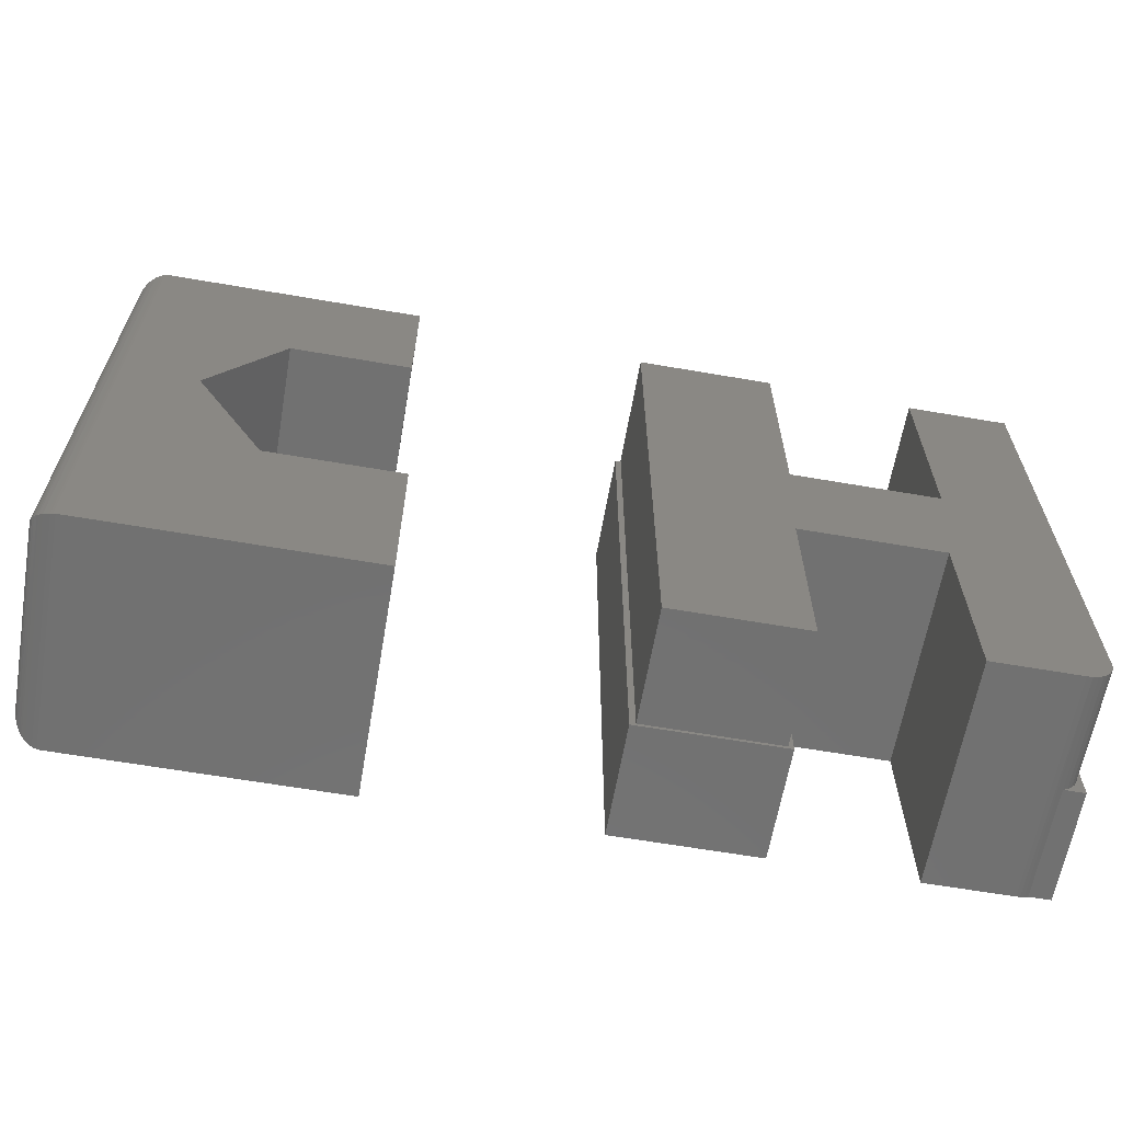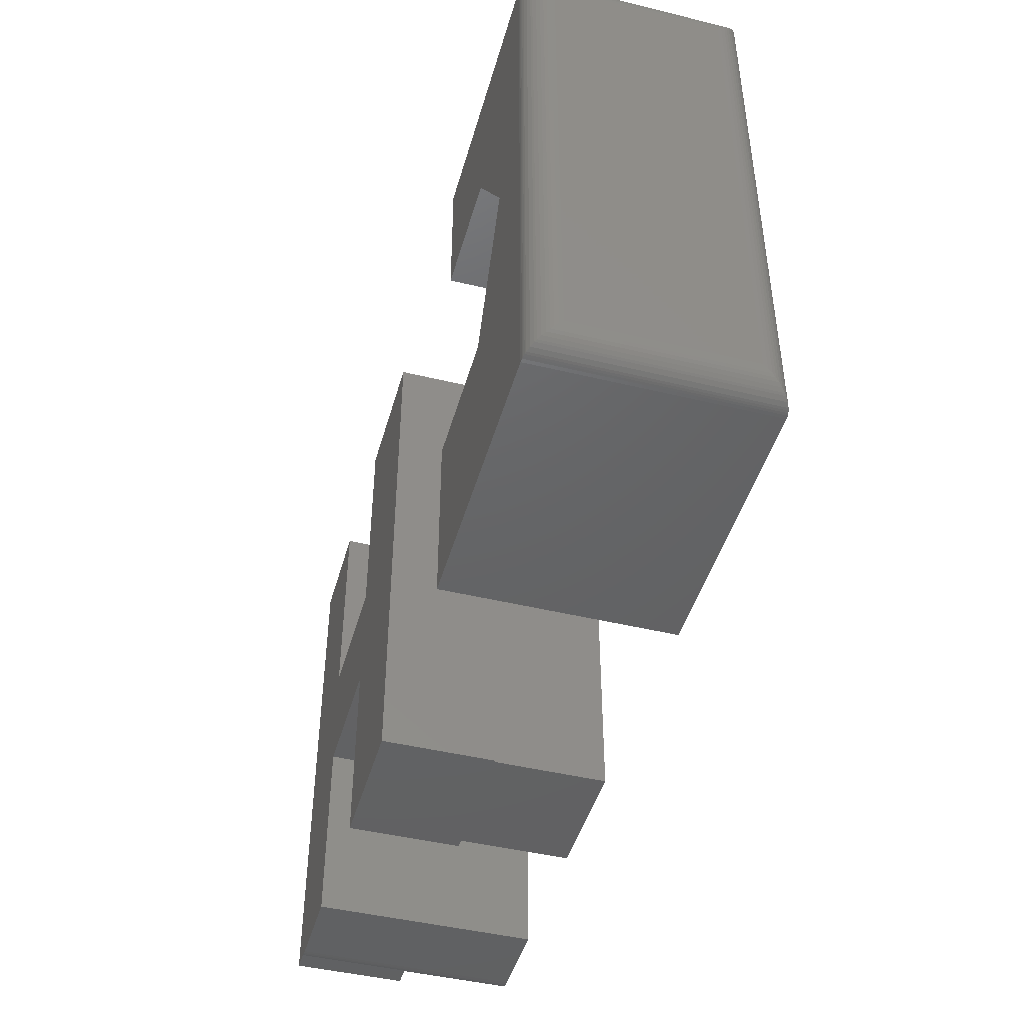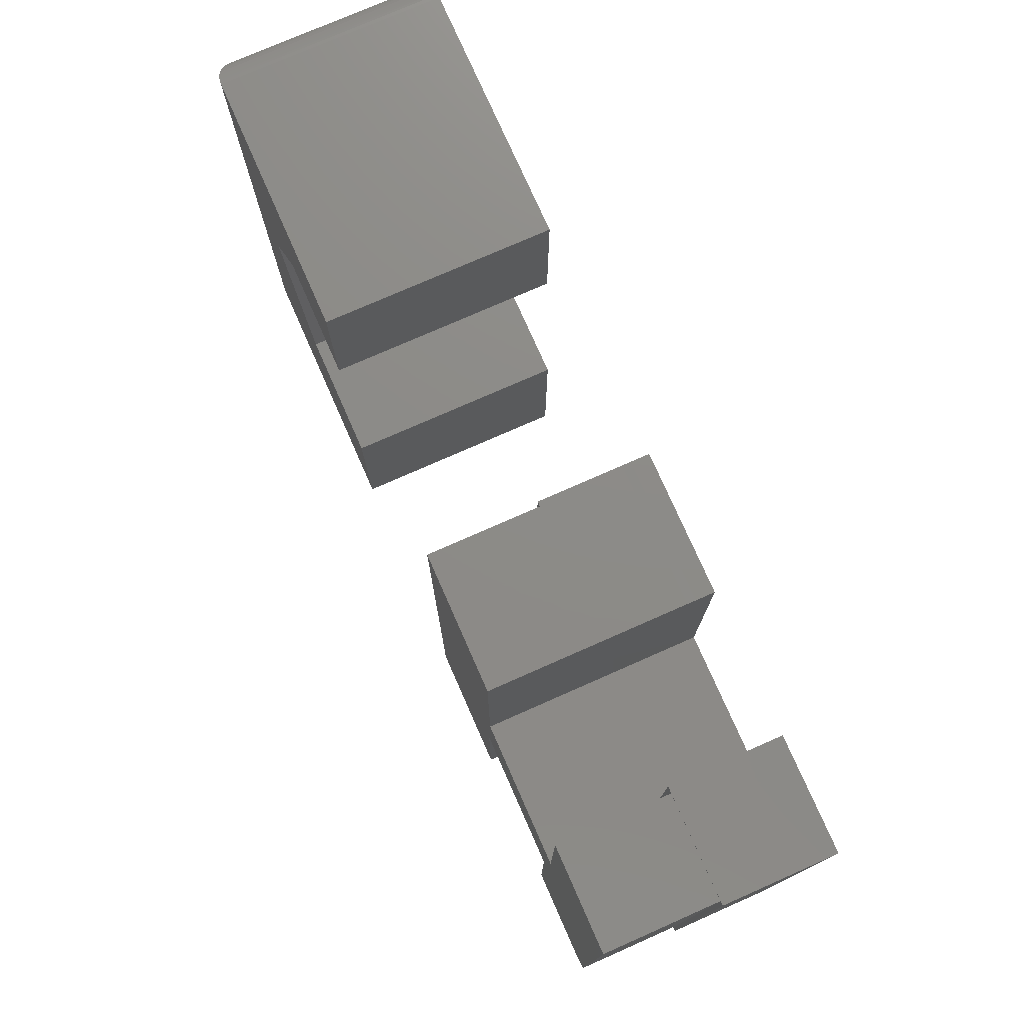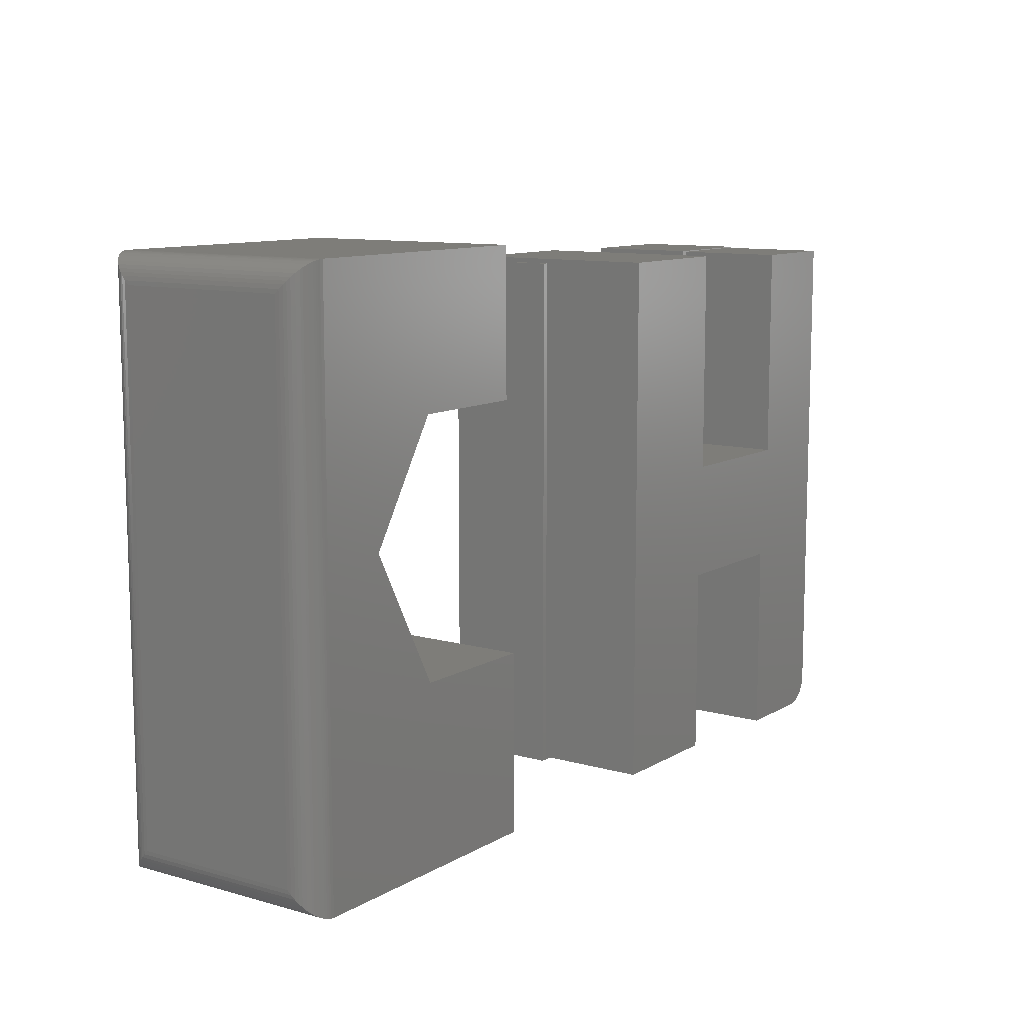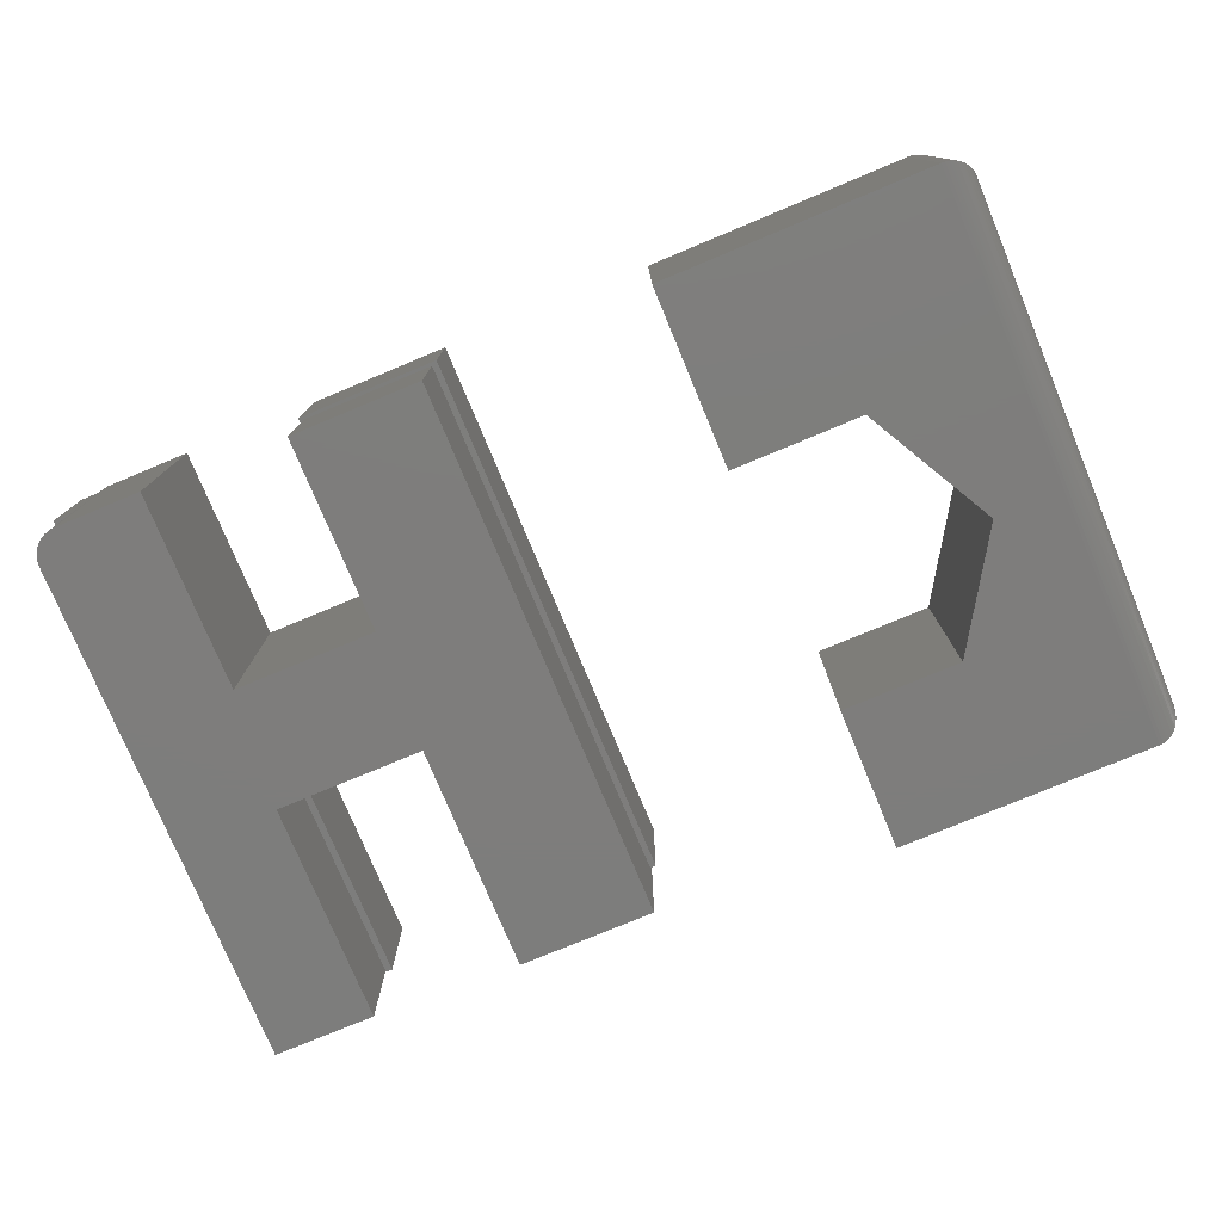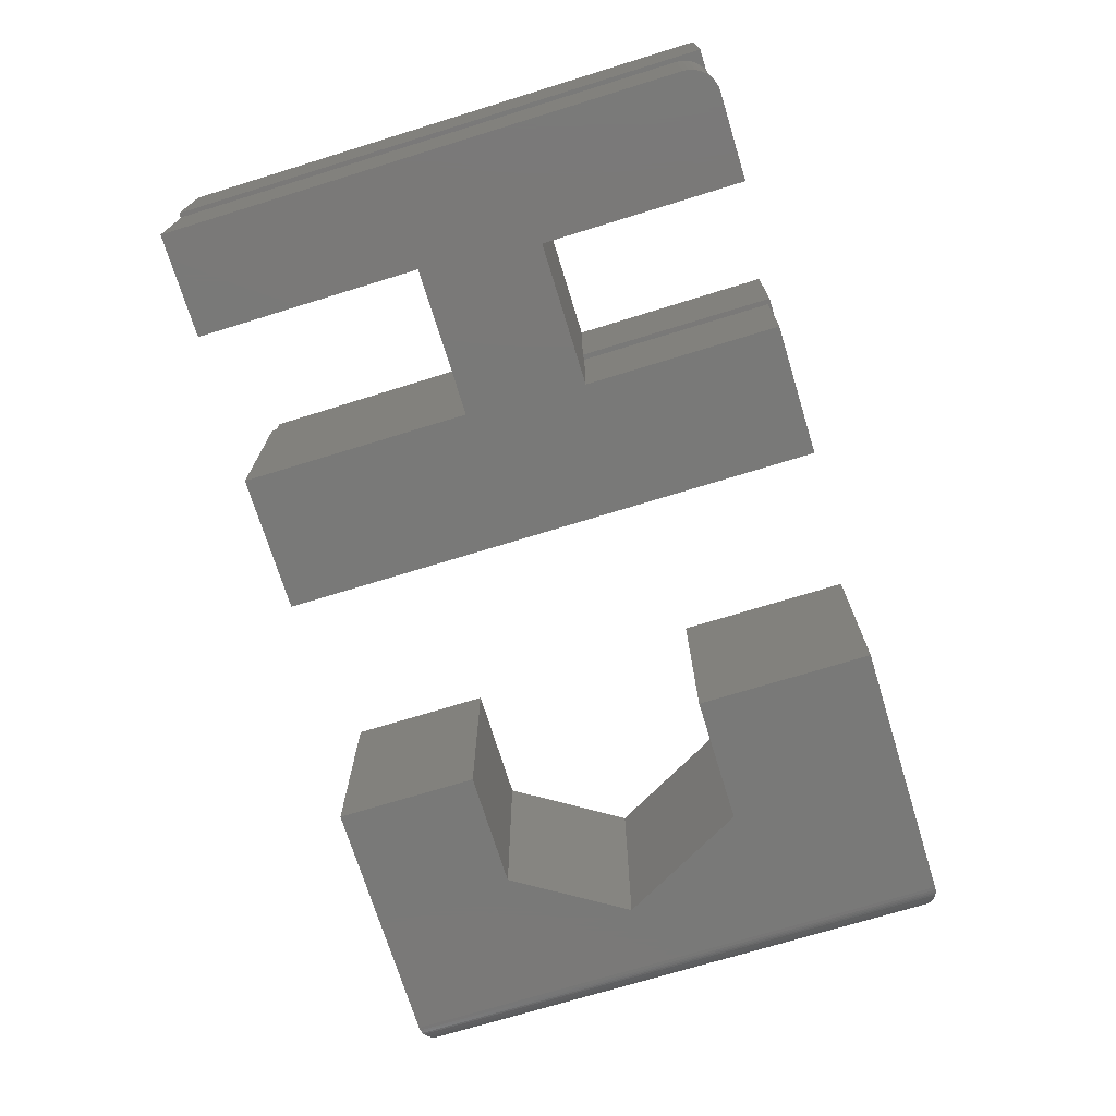
<metadata>
{"format":"stl","ext":"stl","renderer":"f3d","projection":"perspective","resolution":1024,"background":"white","views":[{"elev":-63.2,"azim":-9.9,"up":"+Z"},{"elev":-45.6,"azim":-105.6,"up":"+Z"},{"elev":76.1,"azim":66.2,"up":"+Z"},{"elev":10.5,"azim":-54.8,"up":"+Z"},{"elev":-77.1,"azim":-157.4,"up":"+Y"},{"elev":-72.1,"azim":107.1,"up":"+Y"}]}
</metadata>
<code>
# stl→obj: 133 verts, 258 faces
v 0.277 -0.25 0.2578
v 0.277 -0.25 0.004523
v 0.277 1.14e-16 0.004523
v 0.2763 1.139e-16 0.2422
v 0.2763 -0.02089 0.2526
v 0.277 -0.03125 0.2578
v 0.4289 1.309e-16 -0.3501
v 0.533 1.424e-16 -0.3489
v 0.5243 1.415e-16 -0.3501
v 0.5287 1.42e-16 -0.3498
v 0.2763 1.139e-16 0.2526
v 0.1184 9.641e-17 0.2526
v 0.1184 9.641e-17 -0.3474
v 0.2763 1.139e-16 -0.1285
v 0.2763 1.139e-16 -0.3474
v 0.4289 1.309e-16 -0.1285
v 0.4342 1.315e-16 0.004523
v 0.5605 1.455e-16 -0.3474
v 0.5371 1.429e-16 -0.3474
v 0.4342 1.315e-16 0.2526
v 0.5605 1.455e-16 0.2526
v 0.125 -0.03125 0.2578
v 0.125 -0.25 0.2578
v 0.4289 -0.25 -0.3501
v 0.5243 -0.25 -0.3501
v 0.4289 -0.25 -0.1285
v 0.2763 -0.125 -0.3474
v 0.2763 -0.125 -0.1285
v 0.5371 -0.125 -0.3474
v 0.5605 -0.125 -0.3474
v 0.4342 -0.125 0.2526
v 0.4342 -0.125 0.004523
v 0.1184 -0.125 0.2526
v 0.125 -0.125 0.2526
v 0.125 -0.02089 0.2526
v 0.2706 -0.125 -0.3438
v 0.2706 -0.125 -0.1285
v 0.1184 -0.125 -0.3474
v 0.125 -0.125 -0.3438
v 0.5605 -0.125 0.2526
v 0.4416 -0.125 0.2515
v 0.5556 -0.125 0.2515
v 0.5556 -0.125 -0.3188
v 0.555 -0.125 -0.3248
v 0.5533 -0.125 -0.3305
v 0.5506 -0.125 -0.3358
v 0.5468 -0.125 -0.3405
v 0.5423 -0.125 -0.3444
v 0.4416 -0.125 0.004523
v 0.125 -0.25 -0.3438
v 0.2706 -0.25 -0.3438
v 0.2706 -0.25 -0.1285
v 0.5556 -0.25 0.2515
v 0.4416 -0.25 0.2515
v 0.4416 -0.25 0.004523
v 0.5556 -0.25 -0.3188
v 0.5304 -0.25 -0.3495
v 0.5363 -0.25 -0.3477
v 0.555 -0.25 -0.3249
v 0.5532 -0.25 -0.3308
v 0.5503 -0.25 -0.3362
v 0.5464 -0.25 -0.3409
v 0.5417 -0.25 -0.3448
v -0.1334 -0.25 0.2891
v -0.2666 -0.25 0.1292
v -0.1334 -0.25 0.1292
v -0.4219 -0.25 0.2891
v -0.4219 -0.25 -0.3438
v -0.3465 -0.25 0.002632
v -0.1201 -0.25 -0.3438
v -0.1201 -0.25 -0.1439
v -0.2666 -0.25 -0.1439
v -0.1334 4.4e-17 0.1292
v -0.2666 3.661e-17 0.1292
v -0.1334 5.288e-17 0.2891
v -0.4219 3.686e-17 0.2891
v -0.3465 2.514e-17 0.002632
v -0.4219 8.674e-18 -0.3438
v -0.2666 2.145e-17 -0.1439
v -0.1201 2.958e-17 -0.1439
v -0.1201 1.849e-17 -0.3438
v -0.4531 -0.2188 0.2578
v -0.4531 -0.03125 0.2578
v -0.4531 -0.2188 -0.3125
v -0.4531 -0.03125 -0.3125
v -0.4528 -0.02683 0.2622
v -0.4528 -0.02683 -0.3169
v -0.4331 -0.002081 0.287
v -0.4377 -0.004275 -0.3395
v -0.4377 -0.004275 0.2848
v -0.4418 -0.007174 -0.3366
v -0.4418 -0.007174 0.2819
v -0.4437 -0.008839 -0.3349
v -0.4437 -0.008839 0.2802
v -0.4466 -0.01217 -0.3316
v -0.4466 -0.01217 0.2769
v -0.449 -0.01574 -0.328
v -0.449 -0.01574 0.2733
v -0.4507 -0.0191 -0.3247
v -0.4507 -0.0191 0.27
v -0.4519 -0.02255 -0.3212
v -0.4519 -0.02255 0.2665
v -0.4257 -0.0002397 0.2888
v -0.4257 -0.0002397 -0.3435
v -0.4282 -0.0006549 0.2884
v -0.4282 -0.0006549 -0.3431
v -0.4307 -0.001261 0.2878
v -0.4307 -0.001261 -0.3425
v -0.4331 -0.002081 -0.3417
v -0.4528 -0.2232 0.2622
v -0.4519 -0.2275 0.2665
v -0.4507 -0.2309 0.27
v -0.449 -0.2343 0.2733
v -0.4466 -0.2378 0.2769
v -0.4437 -0.2412 0.2802
v -0.4418 -0.2428 0.2819
v -0.4377 -0.2457 0.2848
v -0.4331 -0.2479 0.287
v -0.4257 -0.2498 0.2888
v -0.4282 -0.2493 0.2884
v -0.4307 -0.2487 0.2878
v -0.4528 -0.2232 -0.3169
v -0.4519 -0.2275 -0.3212
v -0.4507 -0.2309 -0.3247
v -0.449 -0.2343 -0.328
v -0.4466 -0.2378 -0.3316
v -0.4437 -0.2412 -0.3349
v -0.4418 -0.2428 -0.3366
v -0.4377 -0.2457 -0.3395
v -0.4331 -0.2479 -0.3417
v -0.4257 -0.2498 -0.3435
v -0.4282 -0.2493 -0.3431
v -0.4307 -0.2487 -0.3425
f 1 2 3
f 1 3 4
f 1 4 5
f 1 5 6
f 7 8 9
f 8 10 9
f 11 4 12
f 13 12 4
f 13 4 3
f 13 3 14
f 13 14 15
f 16 14 3
f 16 3 17
f 16 17 18
f 16 18 19
f 16 19 8
f 16 8 7
f 17 20 18
f 18 20 21
f 6 22 1
f 1 22 23
f 7 9 24
f 24 9 25
f 16 7 26
f 26 7 24
f 27 15 28
f 28 15 14
f 29 19 30
f 30 19 18
f 31 20 32
f 32 20 17
f 4 11 5
f 12 33 34
f 12 34 35
f 12 35 5
f 12 5 11
f 28 36 27
f 28 37 36
f 38 27 36
f 38 36 39
f 38 39 34
f 38 34 33
f 40 31 41
f 40 41 42
f 40 42 43
f 30 40 43
f 30 43 44
f 30 44 45
f 30 45 46
f 30 46 47
f 30 47 48
f 30 48 29
f 32 49 31
f 31 49 41
f 39 36 50
f 50 36 51
f 36 37 51
f 51 37 52
f 26 52 37
f 26 37 28
f 26 28 14
f 26 14 16
f 42 41 53
f 53 41 54
f 41 49 54
f 54 49 55
f 2 55 49
f 2 49 32
f 2 32 17
f 2 17 3
f 23 22 35
f 23 35 34
f 23 34 39
f 23 39 50
f 6 5 22
f 22 5 35
f 56 43 53
f 53 43 42
f 25 10 57
f 25 9 10
f 29 8 19
f 58 57 8
f 8 57 10
f 43 56 44
f 44 56 59
f 44 59 45
f 45 59 60
f 45 60 46
f 46 60 61
f 46 61 47
f 47 61 62
f 47 62 48
f 48 62 63
f 48 63 29
f 29 63 58
f 29 58 8
f 33 12 38
f 38 12 13
f 40 21 31
f 31 21 20
f 30 18 40
f 40 18 21
f 38 13 27
f 27 13 15
f 25 58 24
f 25 57 58
f 61 60 63
f 63 62 61
f 26 24 59
f 26 59 56
f 26 56 55
f 26 55 2
f 26 2 52
f 50 51 52
f 50 52 2
f 50 2 1
f 50 1 23
f 59 24 58
f 59 58 63
f 59 63 60
f 55 56 54
f 54 56 53
f 64 65 66
f 67 68 69
f 67 69 65
f 67 65 64
f 70 71 68
f 68 71 72
f 68 72 69
f 73 74 75
f 76 75 74
f 76 74 77
f 76 77 78
f 77 79 78
f 78 79 80
f 78 80 81
f 82 83 84
f 84 83 85
f 64 75 67
f 67 75 76
f 68 78 70
f 70 78 81
f 85 86 87
f 85 83 86
f 88 89 90
f 90 89 91
f 90 91 92
f 92 91 93
f 92 93 94
f 94 93 95
f 94 95 96
f 96 95 97
f 96 97 98
f 98 97 99
f 98 99 100
f 100 99 101
f 100 101 102
f 102 101 87
f 102 87 86
f 76 78 103
f 103 78 104
f 103 104 105
f 105 104 106
f 105 106 107
f 107 106 108
f 107 108 88
f 88 108 109
f 88 109 89
f 83 110 86
f 83 82 110
f 86 110 111
f 86 111 102
f 102 111 112
f 102 112 100
f 100 112 113
f 100 113 98
f 98 113 114
f 98 114 96
f 96 114 115
f 96 115 94
f 94 115 116
f 94 116 92
f 92 116 117
f 92 117 90
f 90 117 118
f 67 76 119
f 119 76 103
f 119 103 120
f 120 103 105
f 120 105 121
f 121 105 107
f 121 107 118
f 118 107 88
f 118 88 90
f 82 122 110
f 82 84 122
f 110 122 123
f 110 123 111
f 111 123 124
f 111 124 112
f 112 124 125
f 112 125 113
f 113 125 126
f 113 126 114
f 114 126 127
f 114 127 115
f 115 127 128
f 115 128 116
f 116 128 129
f 116 129 117
f 117 129 130
f 68 67 131
f 131 67 119
f 131 119 132
f 132 119 120
f 132 120 133
f 133 120 121
f 133 121 130
f 130 121 118
f 130 118 117
f 84 87 122
f 84 85 87
f 109 129 89
f 89 129 128
f 89 128 91
f 91 128 127
f 91 127 93
f 93 127 126
f 93 126 95
f 95 126 125
f 95 125 97
f 97 125 124
f 97 124 99
f 99 124 123
f 99 123 101
f 101 123 122
f 101 122 87
f 78 68 104
f 104 68 131
f 104 131 106
f 106 131 132
f 106 132 108
f 108 132 133
f 108 133 109
f 109 133 130
f 109 130 129
f 73 75 66
f 66 75 64
f 74 73 65
f 65 73 66
f 77 74 69
f 69 74 65
f 79 77 72
f 72 77 69
f 80 79 71
f 71 79 72
f 81 80 70
f 70 80 71

</code>
